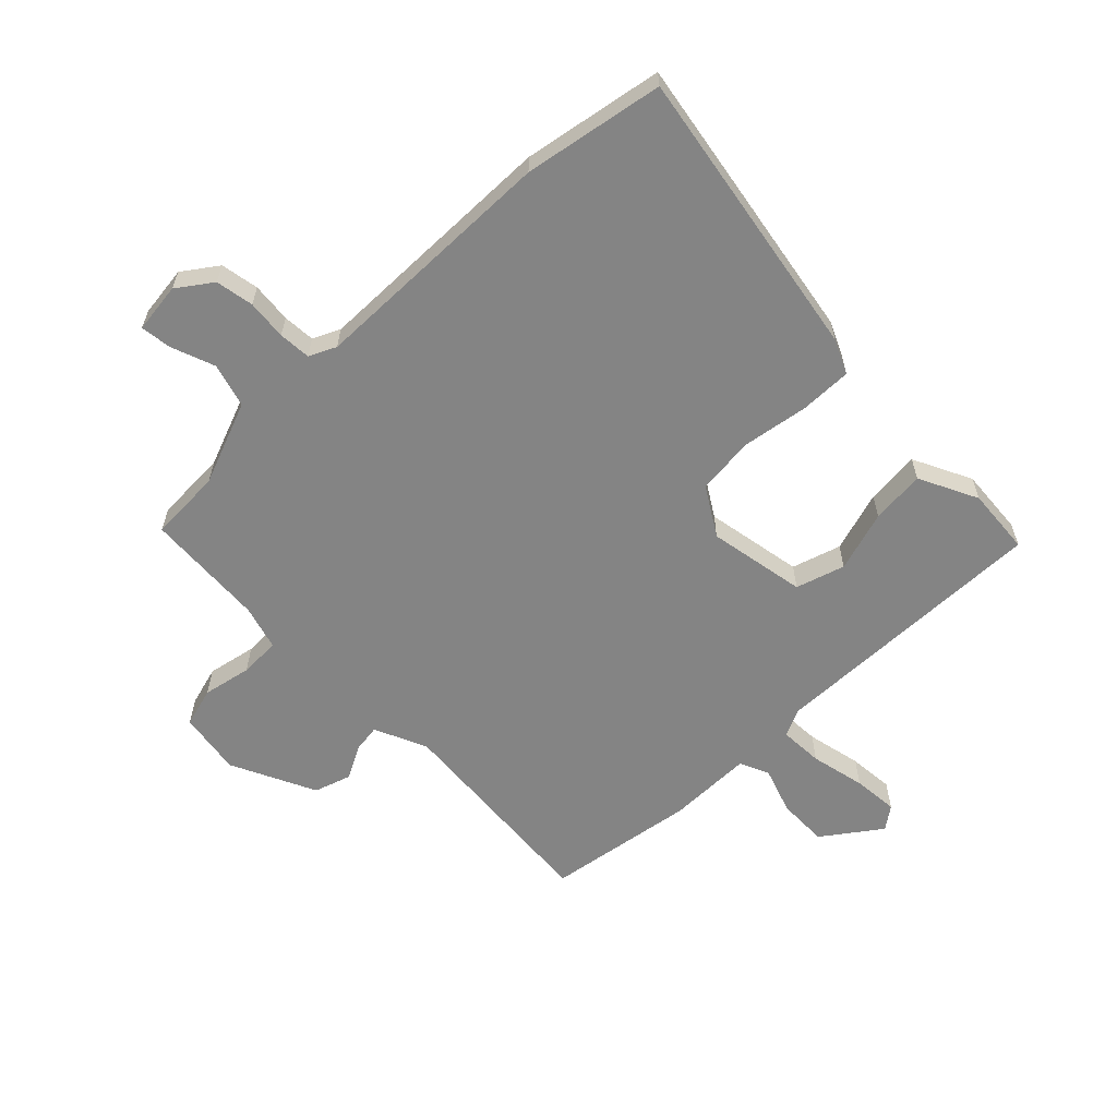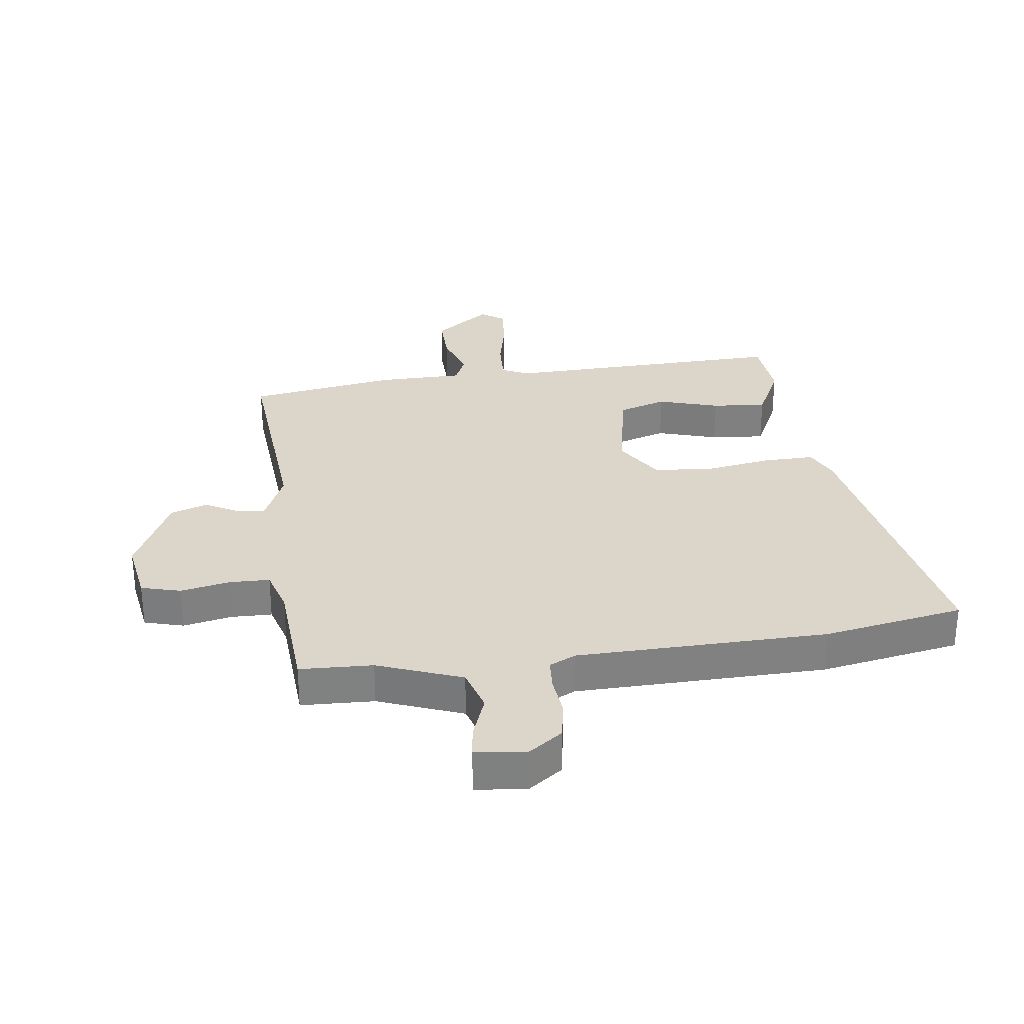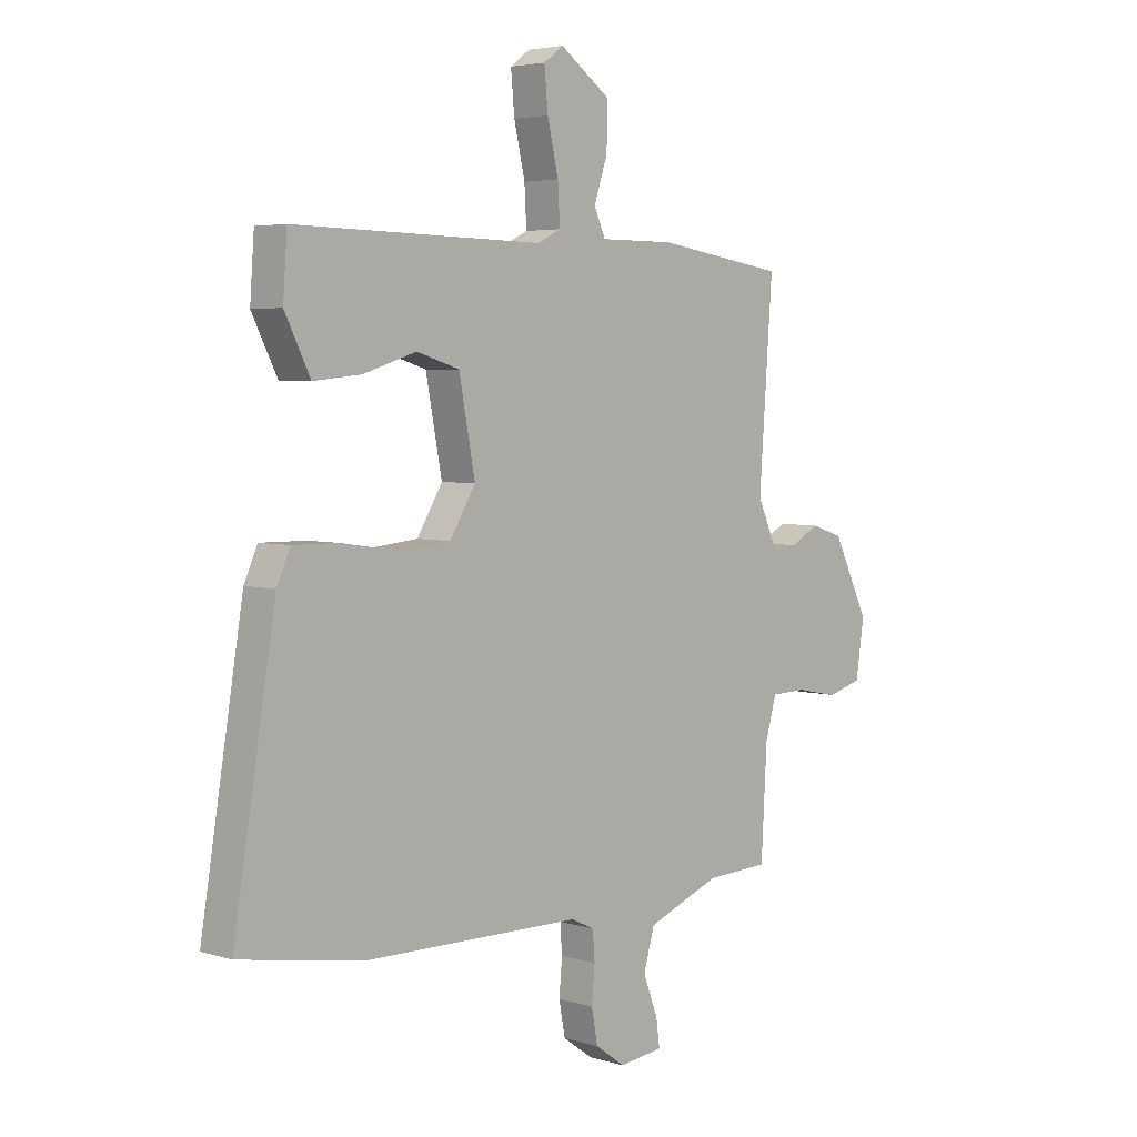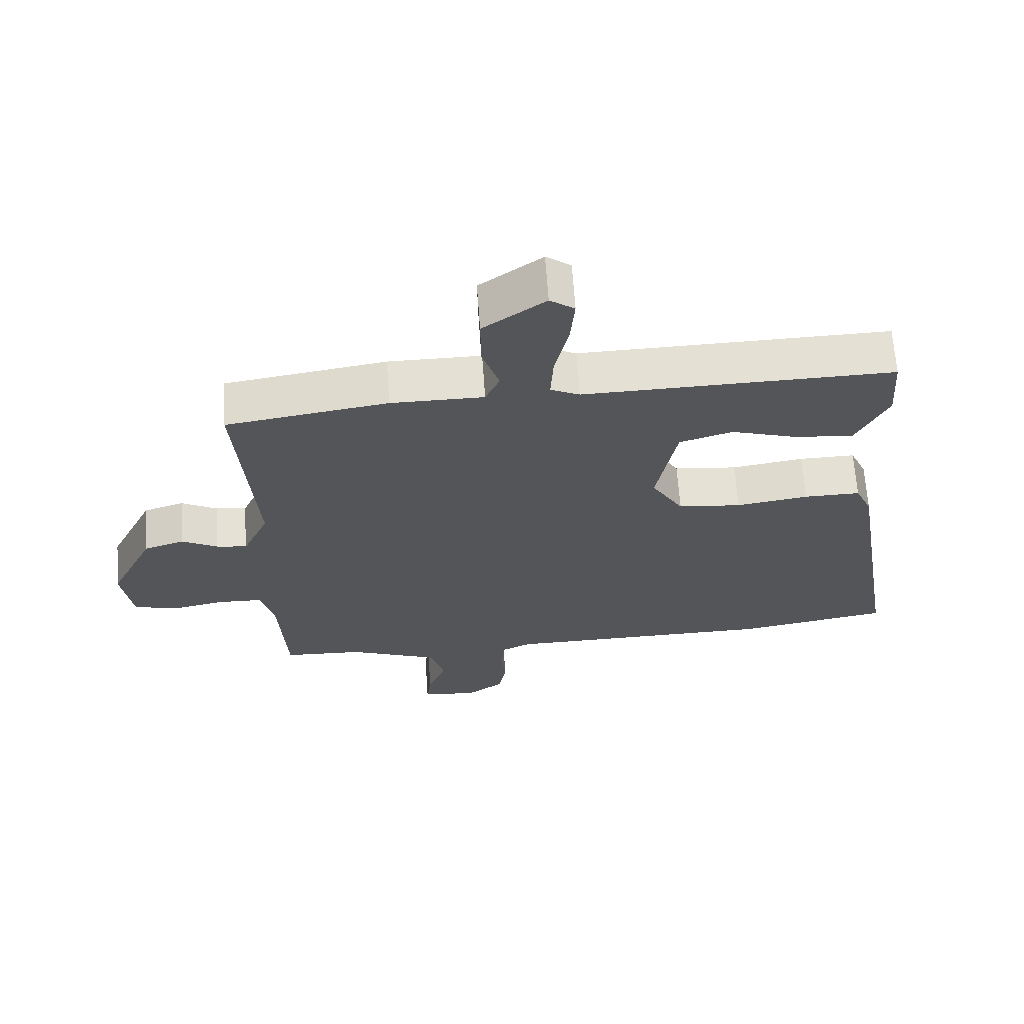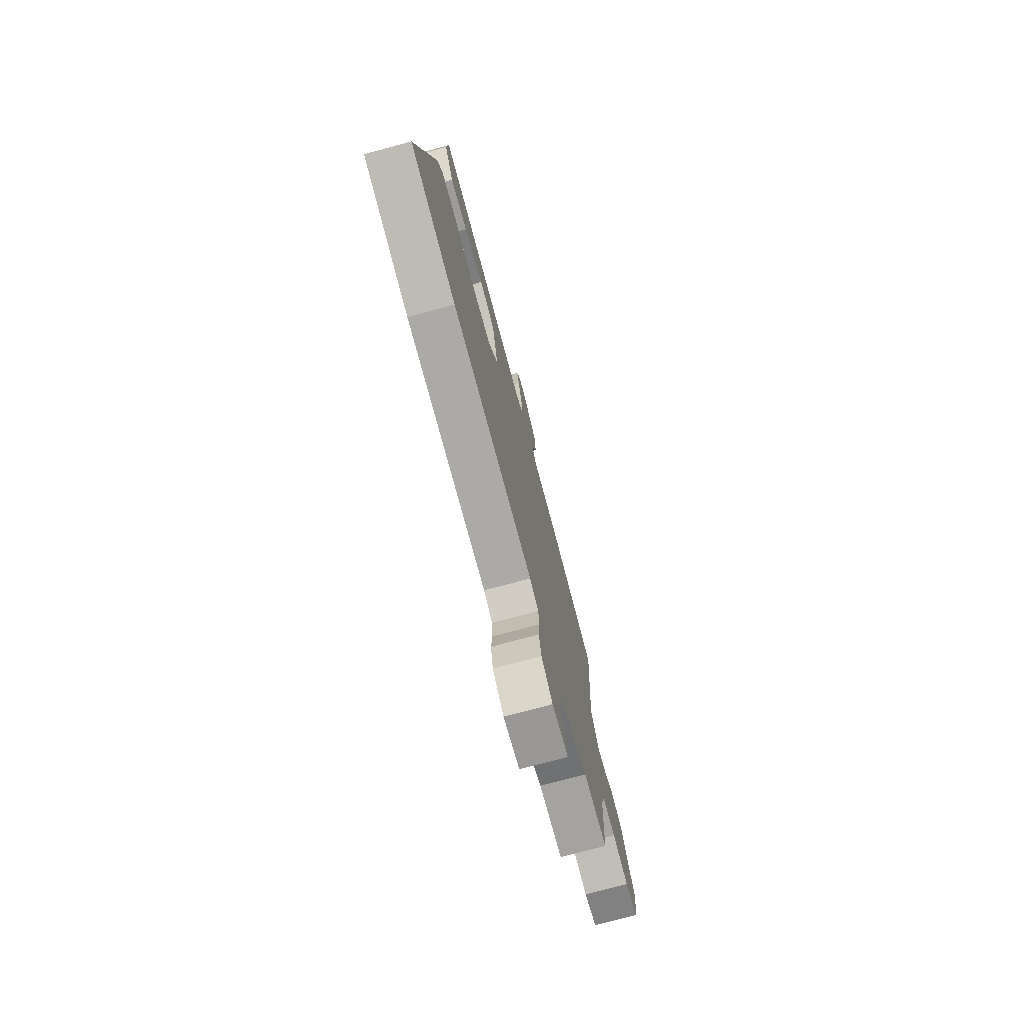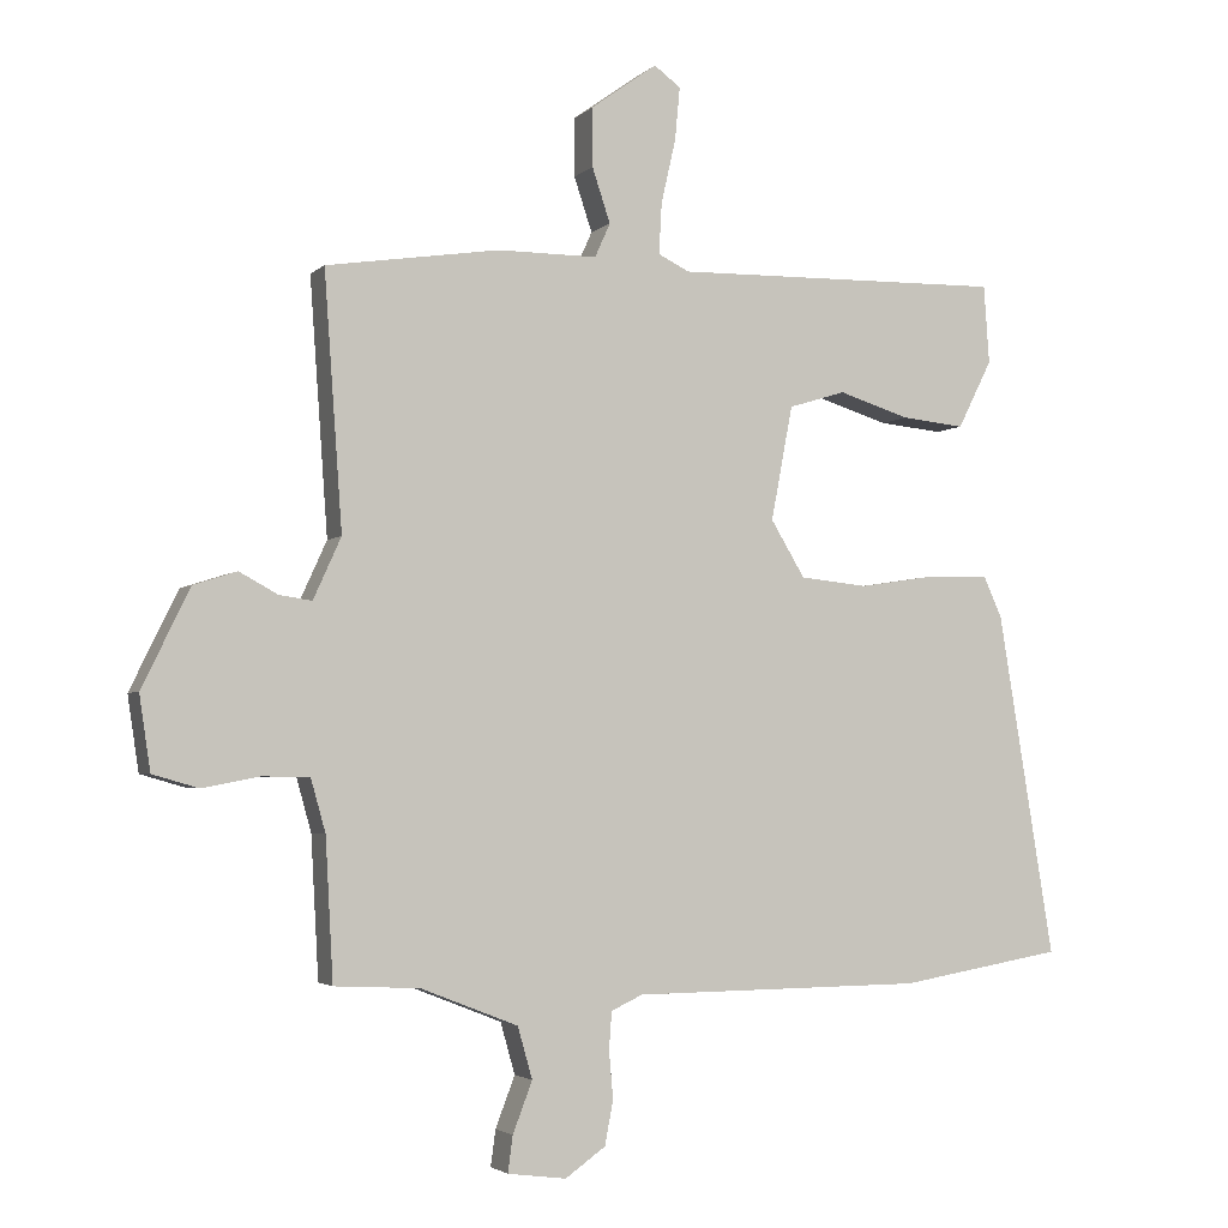
<metadata>
{"format":"obj","ext":"obj","renderer":"f3d","projection":"perspective","resolution":1024,"background":"white","views":[{"elev":-61.3,"azim":-135.9,"up":"+Y"},{"elev":30.1,"azim":171.9,"up":"+Y"},{"elev":4.3,"azim":-45.8,"up":"+Z"},{"elev":65.6,"azim":176.0,"up":"+Z"},{"elev":-75.6,"azim":-75.0,"up":"+Z"},{"elev":-3.2,"azim":158.0,"up":"+Z"}]}
</metadata>
<code>
v 0.494 0.07 -0.502
v 0.372 0.07 -0.508
v 0.232 0.07 -0.563
v 0.211 0.07 -0.637
v 0.239 0.07 -0.71
v 0.246 0.07 -0.762
v 0.162 0.07 -0.773
v 0.104 0.07 -0.732
v 0.092 0.07 -0.668
v 0.098 0.07 -0.601
v 0.094 0.07 -0.547
v 0.049 0.07 -0.526
v -0.37 0.07 -0.522
v -0.605 0.07 -0.482
v -0.524 0.07 0.011
v -0.498 0.07 0.069
v -0.411 0.07 0.068
v -0.3 0.07 0.051
v -0.202 0.07 0.061
v -0.153 0.07 0.142
v -0.184 0.07 0.306
v -0.266 0.07 0.331
v -0.368 0.07 0.299
v -0.459 0.07 0.29
v -0.508 0.07 0.388
v -0.5 0.07 0.5
v -0.023 0.07 0.491
v 0.022 0.07 0.513
v 0.018 0.07 0.586
v -0.003 0.07 0.678
v -0.01 0.07 0.754
v 0.028 0.07 0.782
v 0.124 0.07 0.713
v 0.123 0.07 0.629
v 0.097 0.07 0.551
v 0.119 0.07 0.502
v 0.262 0.07 0.502
v 0.511 0.07 0.464
v 0.485 0.07 0.099
v 0.525 0.07 0.011
v 0.572 0.07 0.018
v 0.627 0.07 0.048
v 0.689 0.07 0.028
v 0.758 0.07 -0.113
v 0.742 0.07 -0.22
v 0.676 0.07 -0.239
v 0.594 0.07 -0.223
v 0.526 0.07 -0.225
v 0.505 0.07 -0.3
v 0.494 0 -0.502
v 0.372 0 -0.508
v 0.232 0 -0.563
v 0.211 0 -0.637
v 0.239 0 -0.71
v 0.246 0 -0.762
v 0.162 0 -0.773
v 0.104 0 -0.732
v 0.092 0 -0.668
v 0.098 0 -0.601
v 0.094 0 -0.547
v 0.049 0 -0.526
v -0.37 0 -0.522
v -0.605 0 -0.482
v -0.524 0 0.011
v -0.498 0 0.069
v -0.411 0 0.068
v -0.3 0 0.051
v -0.202 0 0.061
v -0.153 0 0.142
v -0.184 0 0.306
v -0.266 0 0.331
v -0.368 0 0.299
v -0.459 0 0.29
v -0.508 0 0.388
v -0.5 0 0.5
v -0.023 0 0.491
v 0.022 0 0.513
v 0.018 0 0.586
v -0.003 0 0.678
v -0.01 0 0.754
v 0.028 0 0.782
v 0.124 0 0.713
v 0.123 0 0.629
v 0.097 0 0.551
v 0.119 0 0.502
v 0.262 0 0.502
v 0.511 0 0.464
v 0.485 0 0.099
v 0.525 0 0.011
v 0.572 0 0.018
v 0.627 0 0.048
v 0.689 0 0.028
v 0.758 0 -0.113
v 0.742 0 -0.22
v 0.676 0 -0.239
v 0.594 0 -0.223
v 0.526 0 -0.225
v 0.505 0 -0.3
f 44 45 46 47
f 44 47 48
f 41 42 43 44
f 40 41 44 48
f 39 40 48 49
f 36 37 38 39
f 32 33 34 35
f 30 31 32 35
f 29 30 35 36
f 28 29 36 39
f 24 25 26 27
f 22 23 24 27
f 21 22 27 28
f 20 21 28 39
f 15 16 17 18
f 15 18 19
f 12 13 14 15
f 11 12 15 19
f 7 8 9 10
f 7 10 11
f 4 5 6 7
f 3 4 7 11
f 2 3 11 19
f 19 20 39 49
f 1 2 19 49
f 96 95 94 93
f 97 96 93
f 93 92 91 90
f 97 93 90 89
f 98 97 89 88
f 88 87 86 85
f 84 83 82 81
f 84 81 80 79
f 85 84 79 78
f 88 85 78 77
f 76 75 74 73
f 76 73 72 71
f 77 76 71 70
f 88 77 70 69
f 67 66 65 64
f 68 67 64
f 64 63 62 61
f 68 64 61 60
f 59 58 57 56
f 60 59 56
f 56 55 54 53
f 60 56 53 52
f 68 60 52 51
f 98 88 69 68
f 98 68 51 50
f 1 50 51 2
f 2 51 52 3
f 3 52 53 4
f 4 53 54 5
f 5 54 55 6
f 6 55 56 7
f 7 56 57 8
f 8 57 58 9
f 9 58 59 10
f 10 59 60 11
f 11 60 61 12
f 12 61 62 13
f 13 62 63 14
f 14 63 64 15
f 15 64 65 16
f 16 65 66 17
f 17 66 67 18
f 18 67 68 19
f 19 68 69 20
f 20 69 70 21
f 21 70 71 22
f 22 71 72 23
f 23 72 73 24
f 24 73 74 25
f 25 74 75 26
f 26 75 76 27
f 27 76 77 28
f 28 77 78 29
f 29 78 79 30
f 30 79 80 31
f 31 80 81 32
f 32 81 82 33
f 33 82 83 34
f 34 83 84 35
f 35 84 85 36
f 36 85 86 37
f 37 86 87 38
f 38 87 88 39
f 39 88 89 40
f 40 89 90 41
f 41 90 91 42
f 42 91 92 43
f 43 92 93 44
f 44 93 94 45
f 45 94 95 46
f 46 95 96 47
f 47 96 97 48
f 48 97 98 49
f 49 98 50 1

</code>
